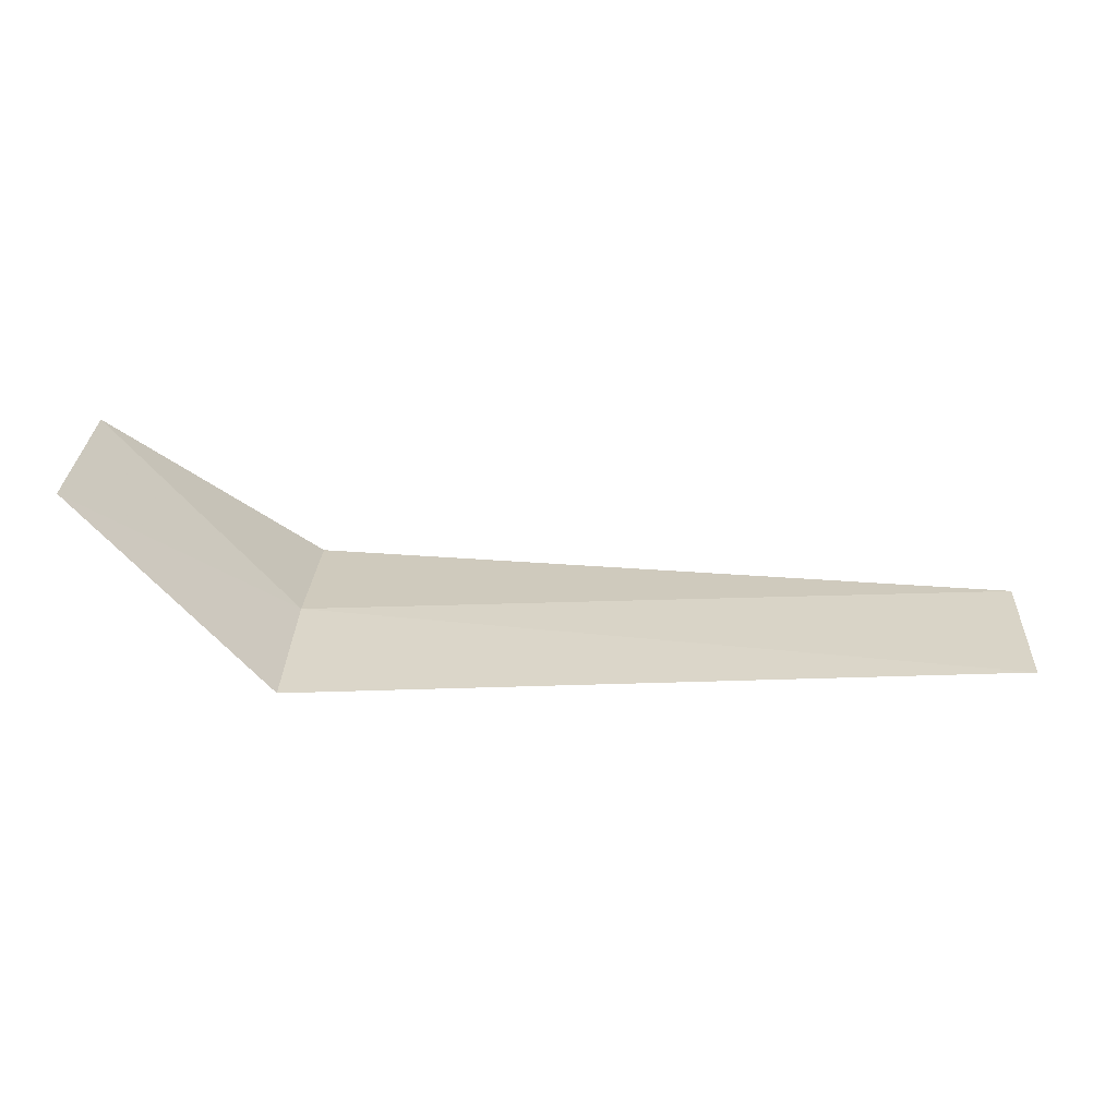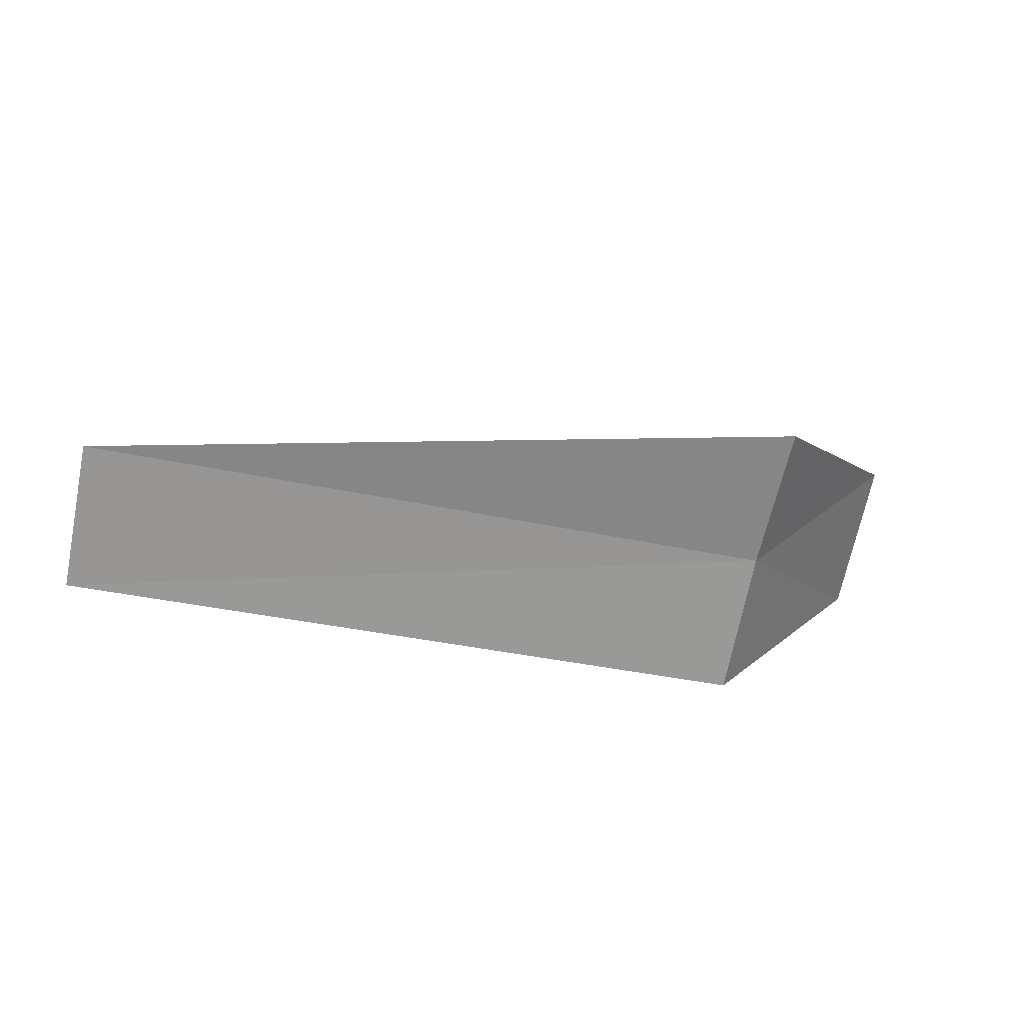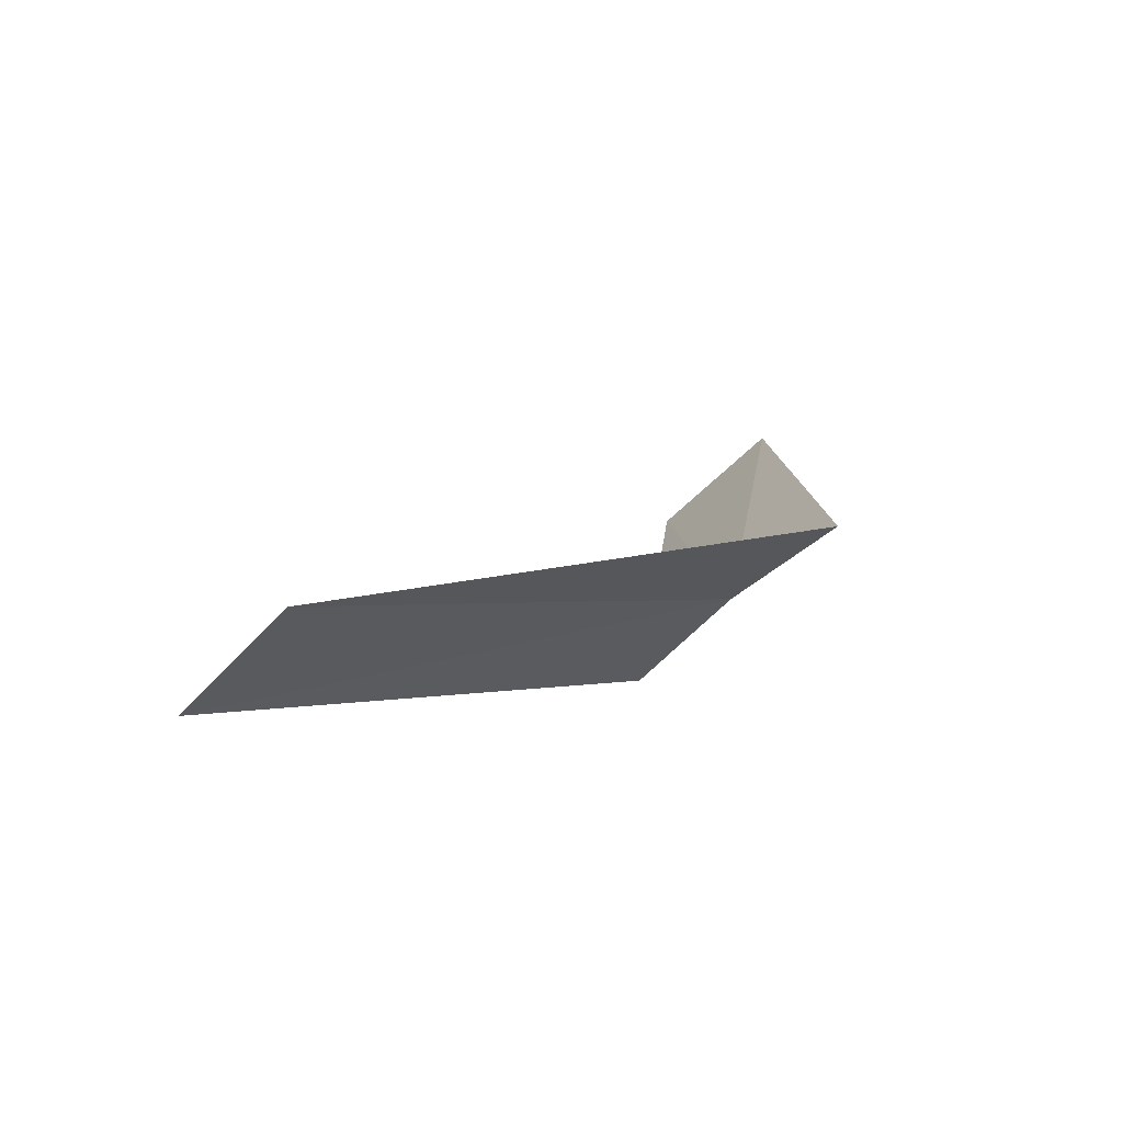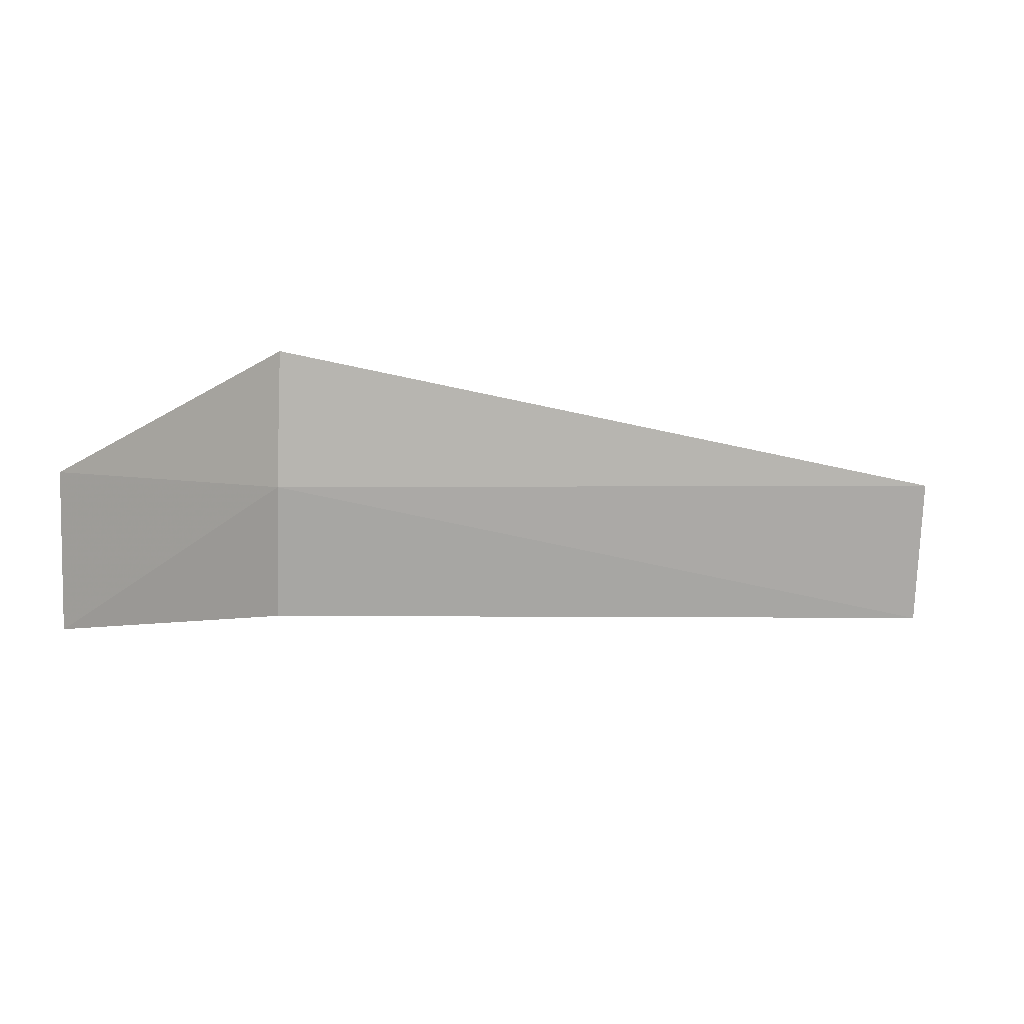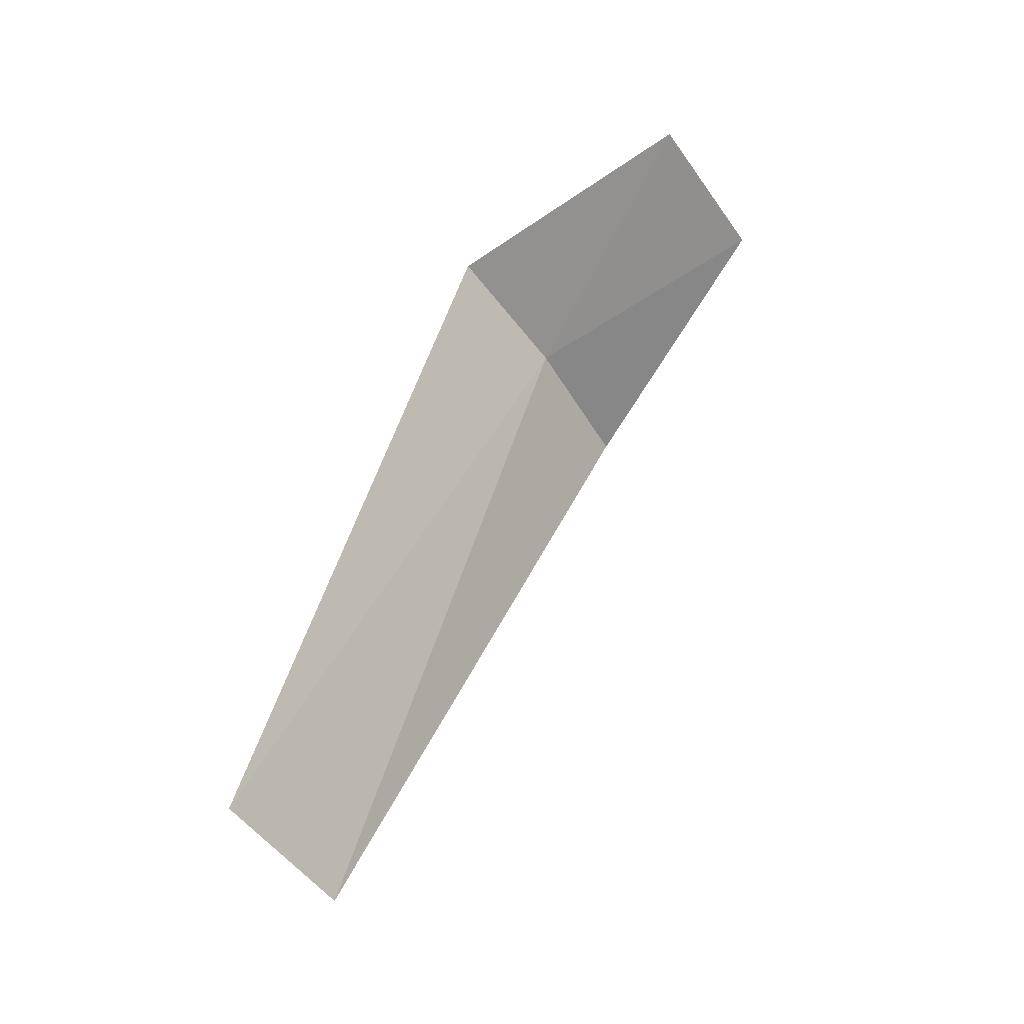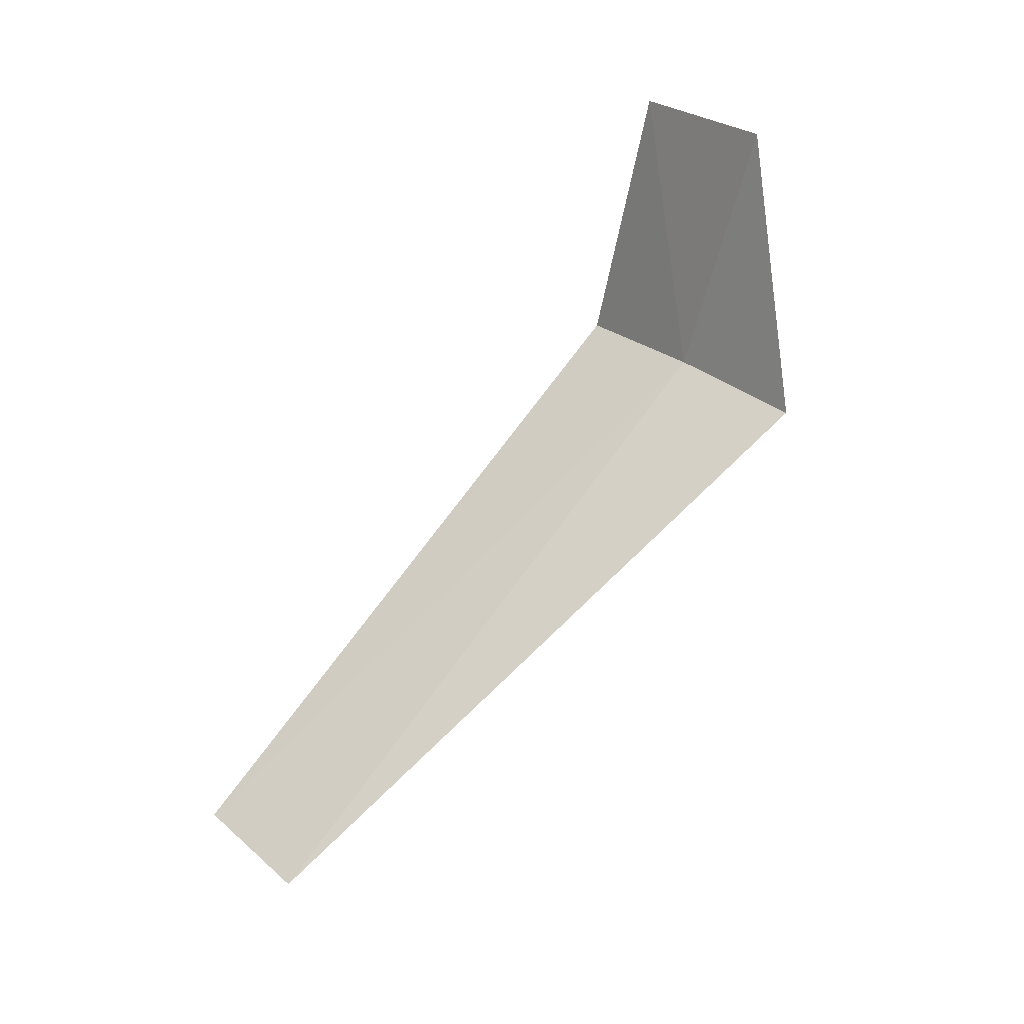
<metadata>
{"format":"obj","ext":"obj","renderer":"f3d","projection":"perspective","resolution":1024,"background":"white","views":[{"elev":-8.0,"azim":-177.1,"up":"+Z"},{"elev":-30.9,"azim":-14.4,"up":"+Z"},{"elev":1.1,"azim":-54.4,"up":"+Z"},{"elev":67.2,"azim":-177.6,"up":"+Z"},{"elev":50.7,"azim":-71.9,"up":"+Y"},{"elev":77.9,"azim":-51.4,"up":"+Z"}]}
</metadata>
<code>
v 7.928 -7.744 25.7
v 7.928 -7.124 25.21
v 4.178 -7.234 25.3
v 4.178 -7.872 25.79
v 7.928 -8.419 26.11
v 8.928 -7.371 26.65
v 8.928 -6.675 26.14
f 1 3 2
f 1 5 4
f 1 4 3
f 1 6 5
f 1 2 7
f 1 7 6

</code>
